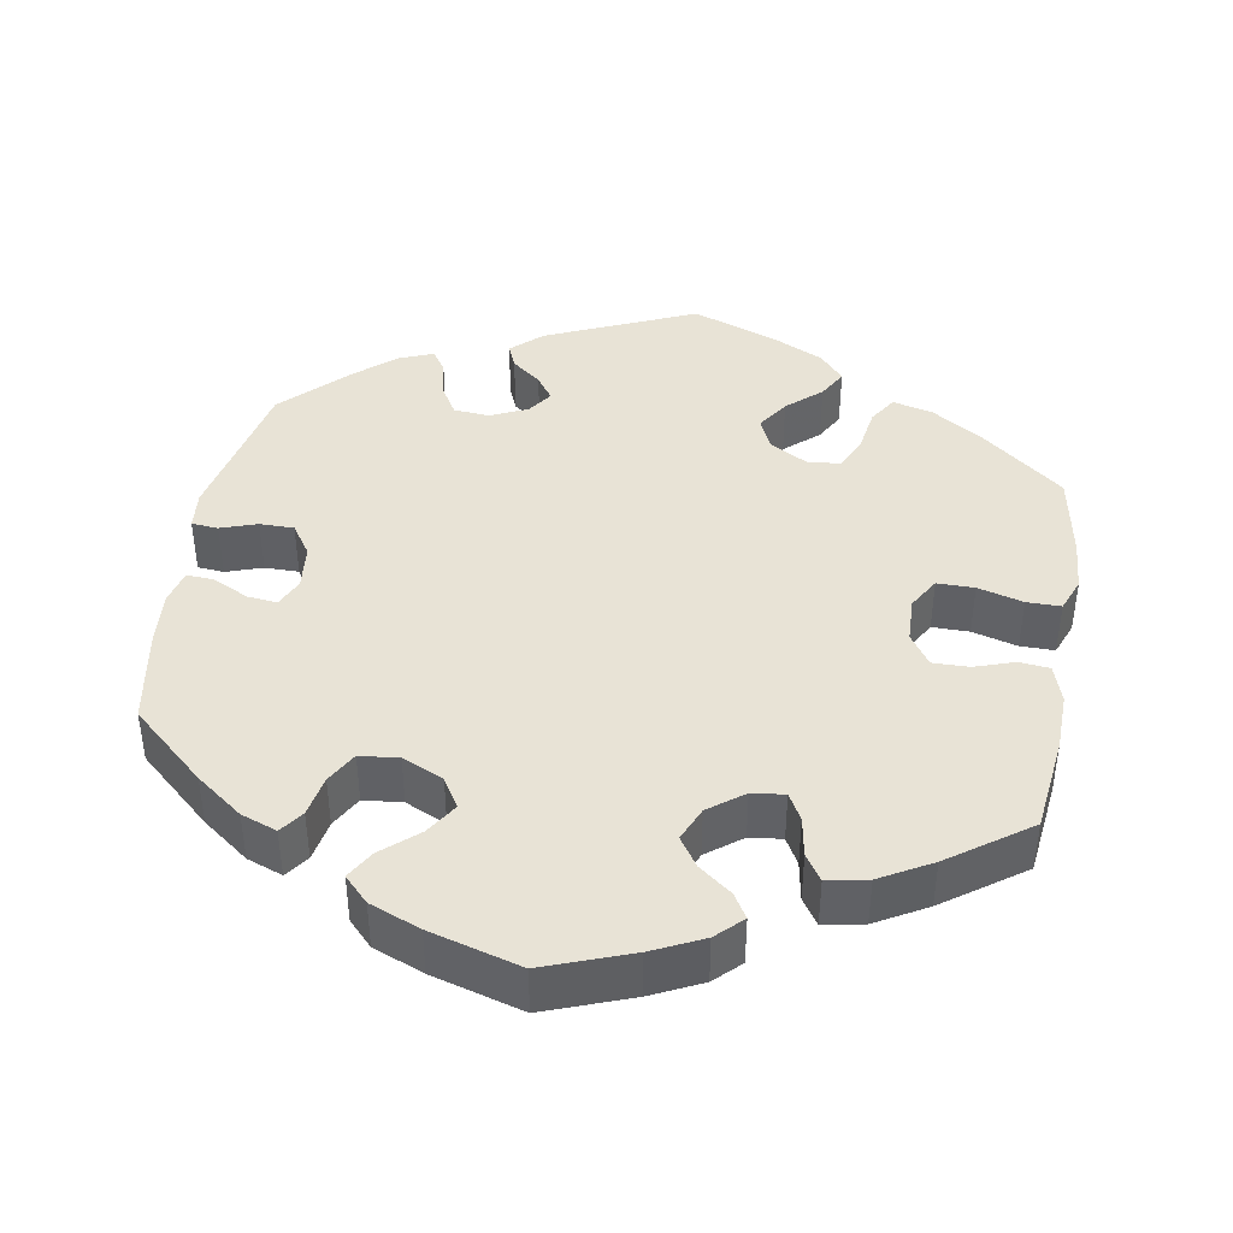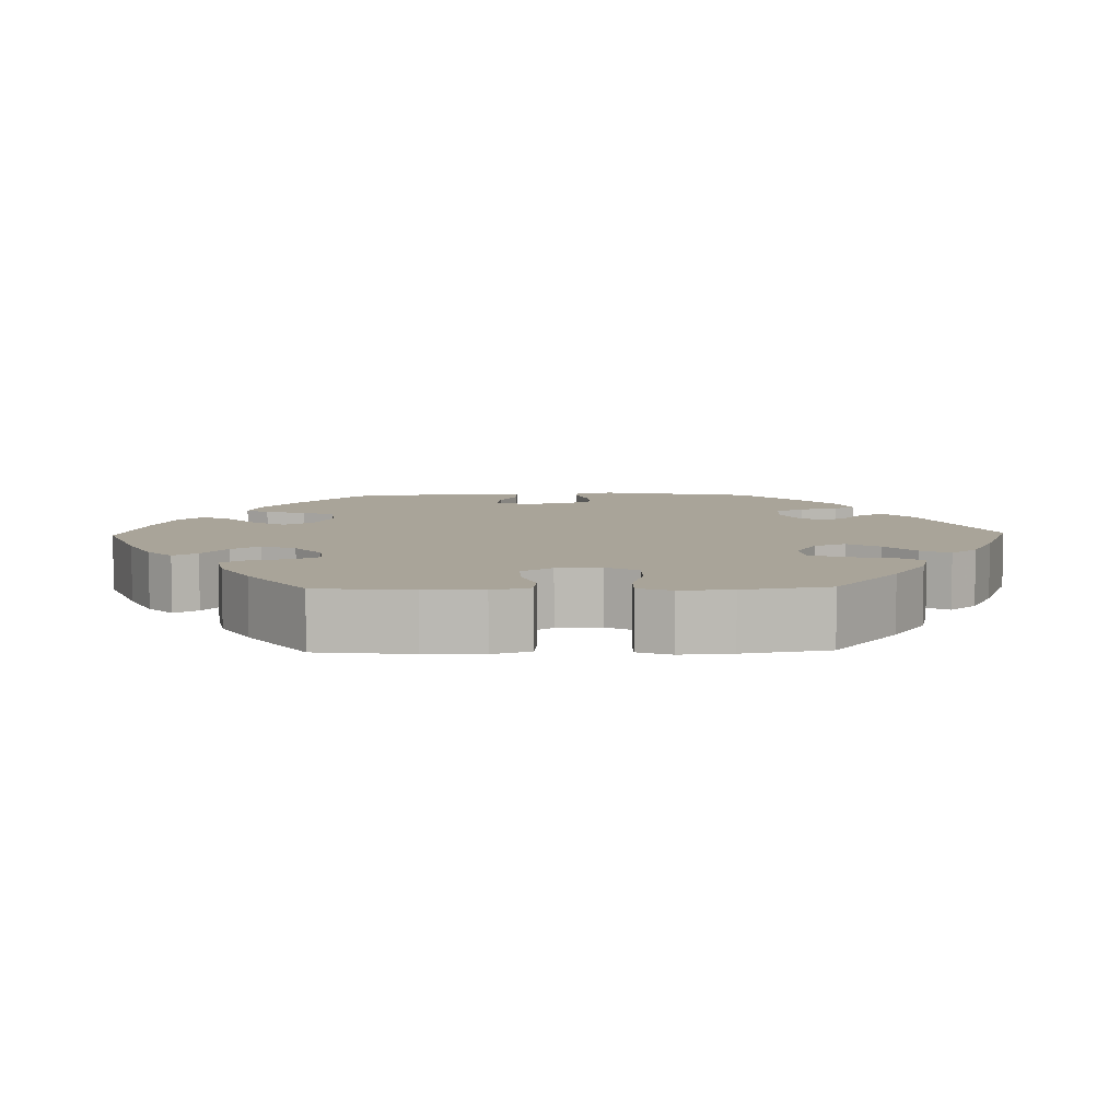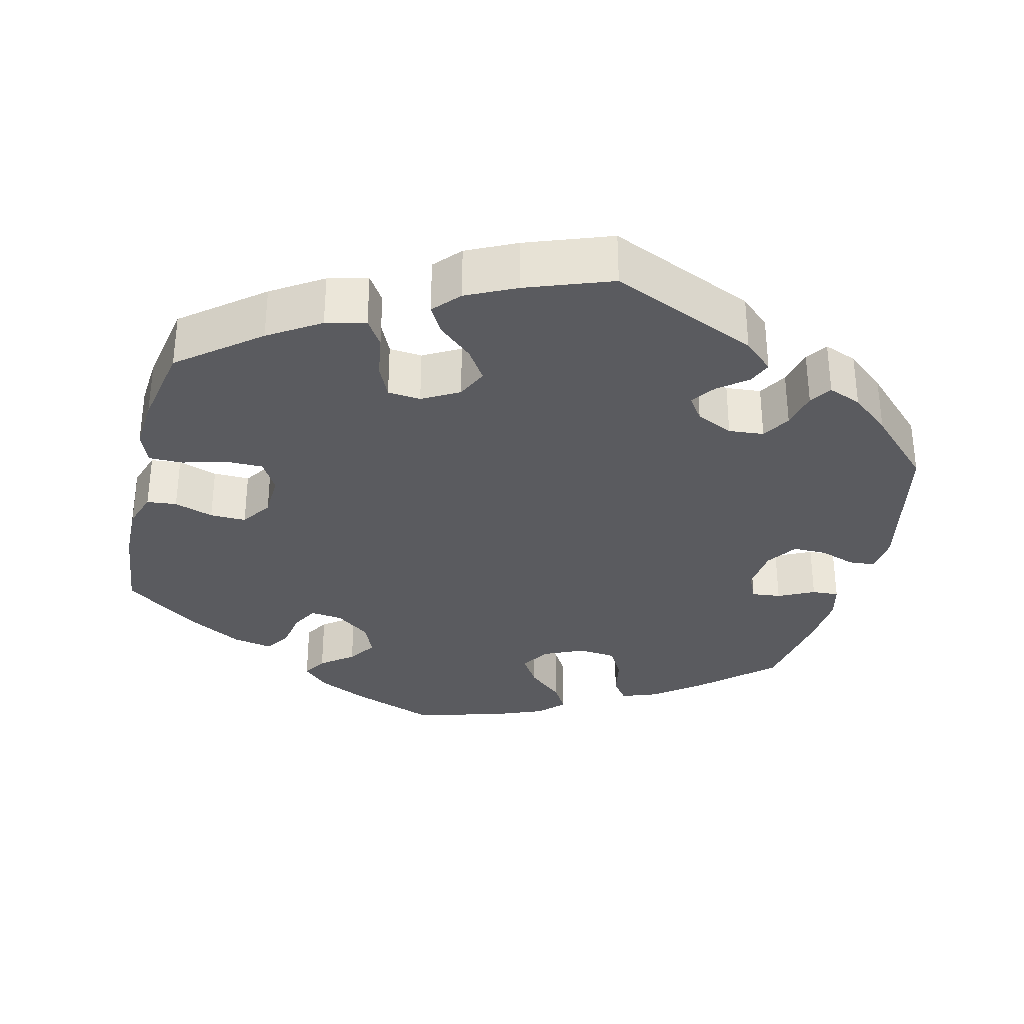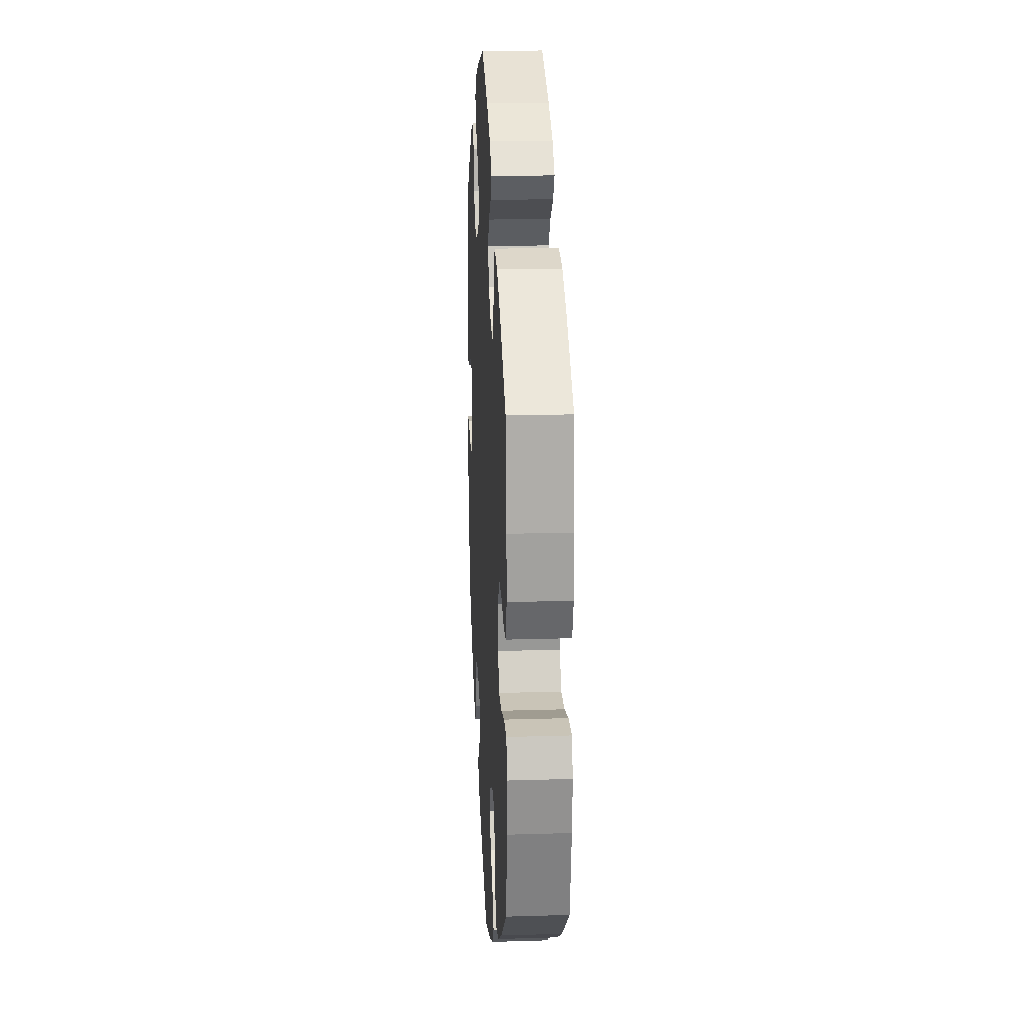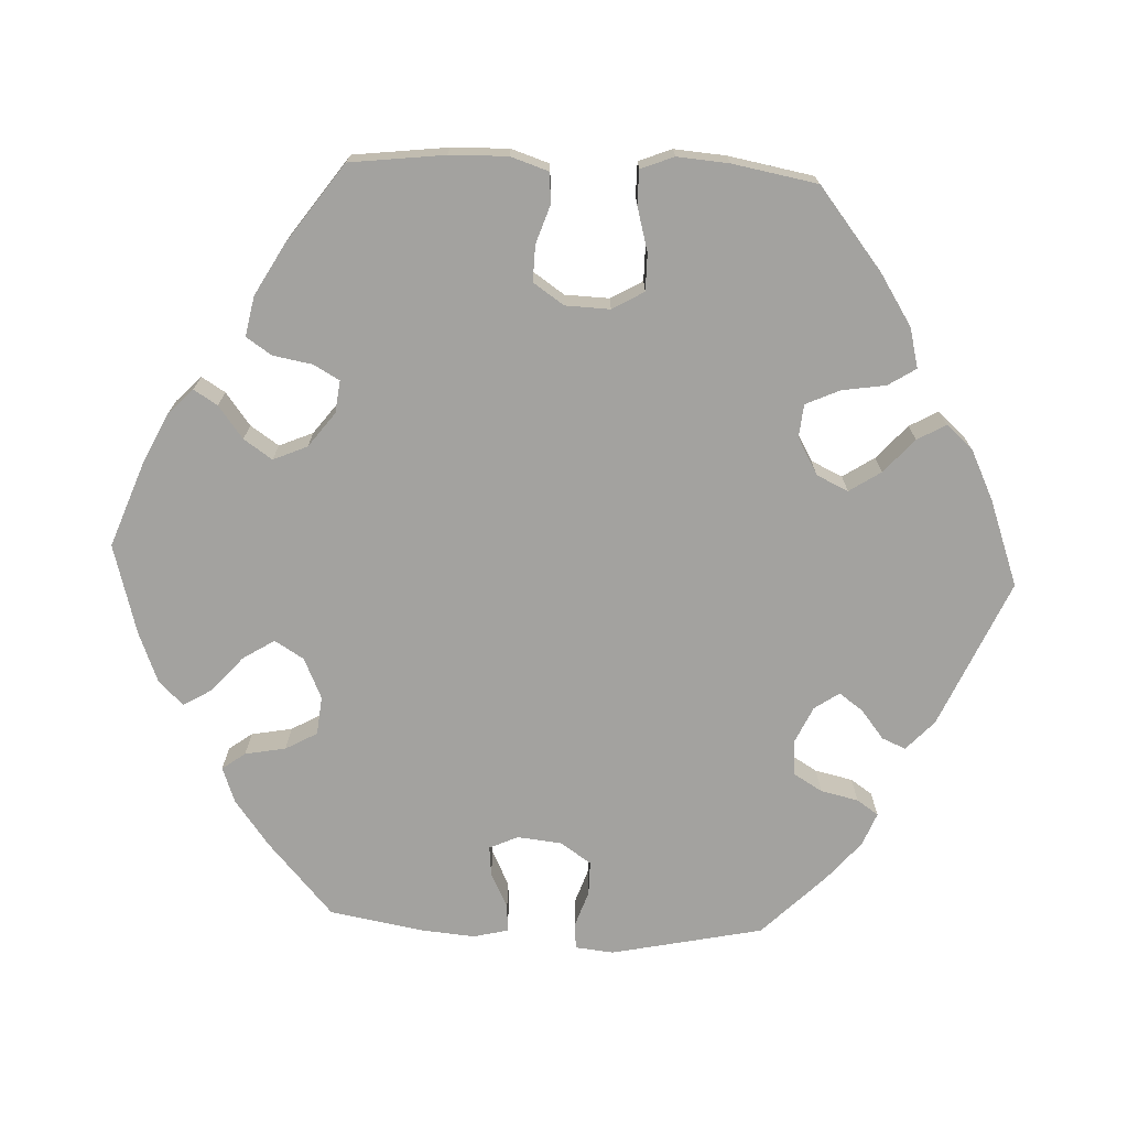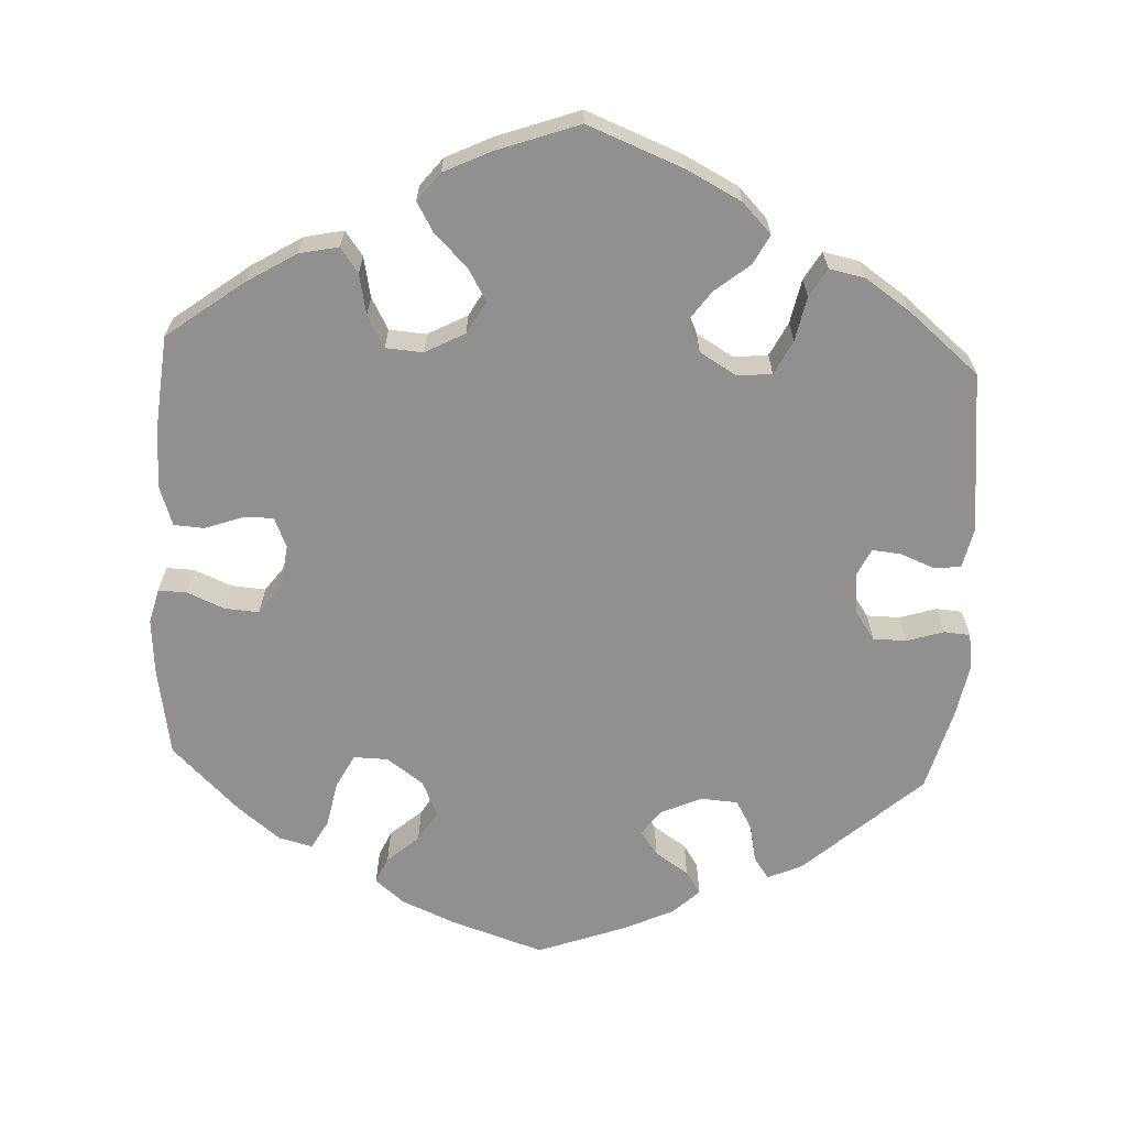
<metadata>
{"format":"obj","ext":"obj","renderer":"f3d","projection":"perspective","resolution":1024,"background":"white","views":[{"elev":41.9,"azim":9.7,"up":"+Y"},{"elev":7.3,"azim":88.5,"up":"+Y"},{"elev":-32.8,"azim":166.3,"up":"+Y"},{"elev":19.9,"azim":86.8,"up":"+Z"},{"elev":-72.5,"azim":87.3,"up":"+Y"},{"elev":-65.7,"azim":117.1,"up":"+Y"}]}
</metadata>
<code>
v -0.191 0.07 -0.494
v -0.23 0.07 -0.458
v -0.217 0.07 -0.427
v -0.179 0.07 -0.397
v -0.157 0.07 -0.366
v -0.179 0.07 -0.334
v -0.227 0.07 -0.312
v -0.273 0.07 -0.316
v -0.295 0.07 -0.353
v -0.306 0.07 -0.402
v -0.325 0.07 -0.43
v -0.368 0.07 -0.413
v -0.419 0.07 -0.37
v -0.501 0.07 -0.288
v -0.543 0.07 -0.091
v -0.538 0.07 -0.041
v -0.504 0.07 -0.038
v -0.457 0.07 -0.054
v -0.413 0.07 -0.054
v -0.386 0.07 -0.014
v -0.38 0.07 0.044
v -0.397 0.07 0.081
v -0.435 0.07 0.077
v -0.482 0.07 0.054
v -0.517 0.07 0.052
v -0.528 0.07 0.097
v -0.522 0.07 0.168
v -0.501 0.07 0.289
v -0.406 0.07 0.374
v -0.346 0.07 0.419
v -0.3 0.07 0.436
v -0.278 0.07 0.406
v -0.268 0.07 0.353
v -0.245 0.07 0.312
v -0.195 0.07 0.307
v -0.142 0.07 0.331
v -0.119 0.07 0.369
v -0.145 0.07 0.41
v -0.191 0.07 0.45
v -0.213 0.07 0.487
v -0.182 0.07 0.519
v -0.117 0.07 0.545
v 0 0.07 0.578
v 0.111 0.07 0.537
v 0.176 0.07 0.506
v 0.209 0.07 0.474
v 0.19 0.07 0.443
v 0.148 0.07 0.411
v 0.123 0.07 0.374
v 0.142 0.07 0.33
v 0.187 0.07 0.296
v 0.229 0.07 0.291
v 0.248 0.07 0.325
v 0.257 0.07 0.376
v 0.279 0.07 0.409
v 0.331 0.07 0.399
v 0.397 0.07 0.362
v 0.5 0.07 0.289
v 0.515 0.07 0.166
v 0.517 0.07 0.091
v 0.501 0.07 0.042
v 0.462 0.07 0.038
v 0.411 0.07 0.055
v 0.364 0.07 0.056
v 0.337 0.07 0.016
v 0.335 0.07 -0.042
v 0.359 0.07 -0.083
v 0.407 0.07 -0.083
v 0.465 0.07 -0.067
v 0.509 0.07 -0.067
v 0.526 0.07 -0.11
v 0.521 0.07 -0.177
v 0.501 0.07 -0.288
v 0.397 0.07 -0.371
v 0.33 0.07 -0.414
v 0.278 0.07 -0.427
v 0.255 0.07 -0.391
v 0.246 0.07 -0.334
v 0.226 0.07 -0.29
v 0.183 0.07 -0.286
v 0.135 0.07 -0.313
v 0.116 0.07 -0.354
v 0.143 0.07 -0.395
v 0.187 0.07 -0.434
v 0.208 0.07 -0.471
v 0.177 0.07 -0.506
v 0.113 0.07 -0.537
v 0.001 0.07 -0.578
v -0.191 0 -0.494
v -0.23 0 -0.458
v -0.217 0 -0.427
v -0.179 0 -0.397
v -0.157 0 -0.366
v -0.179 0 -0.334
v -0.227 0 -0.312
v -0.273 0 -0.316
v -0.295 0 -0.353
v -0.306 0 -0.402
v -0.325 0 -0.43
v -0.368 0 -0.413
v -0.419 0 -0.37
v -0.501 0 -0.288
v -0.543 0 -0.091
v -0.538 0 -0.041
v -0.504 0 -0.038
v -0.457 0 -0.054
v -0.413 0 -0.054
v -0.386 0 -0.014
v -0.38 0 0.044
v -0.397 0 0.081
v -0.435 0 0.077
v -0.482 0 0.054
v -0.517 0 0.052
v -0.528 0 0.097
v -0.522 0 0.168
v -0.501 0 0.289
v -0.406 0 0.374
v -0.346 0 0.419
v -0.3 0 0.436
v -0.278 0 0.406
v -0.268 0 0.353
v -0.245 0 0.312
v -0.195 0 0.307
v -0.142 0 0.331
v -0.119 0 0.369
v -0.145 0 0.41
v -0.191 0 0.45
v -0.213 0 0.487
v -0.182 0 0.519
v -0.117 0 0.545
v 0 0 0.578
v 0.111 0 0.537
v 0.176 0 0.506
v 0.209 0 0.474
v 0.19 0 0.443
v 0.148 0 0.411
v 0.123 0 0.374
v 0.142 0 0.33
v 0.187 0 0.296
v 0.229 0 0.291
v 0.248 0 0.325
v 0.257 0 0.376
v 0.279 0 0.409
v 0.331 0 0.399
v 0.397 0 0.362
v 0.5 0 0.289
v 0.515 0 0.166
v 0.517 0 0.091
v 0.501 0 0.042
v 0.462 0 0.038
v 0.411 0 0.055
v 0.364 0 0.056
v 0.337 0 0.016
v 0.335 0 -0.042
v 0.359 0 -0.083
v 0.407 0 -0.083
v 0.465 0 -0.067
v 0.509 0 -0.067
v 0.526 0 -0.11
v 0.521 0 -0.177
v 0.501 0 -0.288
v 0.397 0 -0.371
v 0.33 0 -0.414
v 0.278 0 -0.427
v 0.255 0 -0.391
v 0.246 0 -0.334
v 0.226 0 -0.29
v 0.183 0 -0.286
v 0.135 0 -0.313
v 0.116 0 -0.354
v 0.143 0 -0.395
v 0.187 0 -0.434
v 0.208 0 -0.471
v 0.177 0 -0.506
v 0.113 0 -0.537
v 0.001 0 -0.578
f 83 84 85 86
f 82 83 86 87
f 75 76 77 78
f 75 78 79
f 74 75 79
f 73 74 79
f 72 73 79 80
f 68 69 70 71
f 67 68 71 72
f 60 61 62 63
f 60 63 64
f 59 60 64
f 58 59 64
f 57 58 64 65
f 53 54 55 56
f 52 53 56 57
f 45 46 47 48
f 45 48 49
f 44 45 49
f 43 44 49
f 42 43 49 50
f 38 39 40 41
f 37 38 41 42
f 30 31 32 33
f 30 33 34
f 29 30 34
f 28 29 34
f 27 28 34 35
f 23 24 25 26
f 22 23 26 27
f 15 16 17 18
f 15 18 19
f 14 15 19
f 13 14 19 20
f 9 10 11 12
f 8 9 12 13
f 1 2 3 4
f 1 4 5
f 82 87 88 1
f 67 72 80
f 66 67 80 81
f 65 66 81
f 52 57 65 81
f 51 52 81 82
f 37 42 50
f 36 37 50 51
f 35 36 51 82
f 22 27 35
f 21 22 35 82
f 8 13 20 21
f 7 8 21
f 6 7 21 82
f 82 1 5
f 5 6 82
f 174 173 172 171
f 175 174 171 170
f 166 165 164 163
f 167 166 163
f 167 163 162
f 167 162 161
f 168 167 161 160
f 159 158 157 156
f 160 159 156 155
f 151 150 149 148
f 152 151 148
f 152 148 147
f 152 147 146
f 153 152 146 145
f 144 143 142 141
f 145 144 141 140
f 136 135 134 133
f 137 136 133
f 137 133 132
f 137 132 131
f 138 137 131 130
f 129 128 127 126
f 130 129 126 125
f 121 120 119 118
f 122 121 118
f 122 118 117
f 122 117 116
f 123 122 116 115
f 114 113 112 111
f 115 114 111 110
f 106 105 104 103
f 107 106 103
f 107 103 102
f 108 107 102 101
f 100 99 98 97
f 101 100 97 96
f 92 91 90 89
f 93 92 89
f 89 176 175 170
f 168 160 155
f 169 168 155 154
f 169 154 153
f 169 153 145 140
f 170 169 140 139
f 138 130 125
f 139 138 125 124
f 170 139 124 123
f 123 115 110
f 170 123 110 109
f 109 108 101 96
f 109 96 95
f 170 109 95 94
f 93 89 170
f 170 94 93
f 1 89 90 2
f 2 90 91 3
f 3 91 92 4
f 4 92 93 5
f 5 93 94 6
f 6 94 95 7
f 7 95 96 8
f 8 96 97 9
f 9 97 98 10
f 10 98 99 11
f 11 99 100 12
f 12 100 101 13
f 13 101 102 14
f 14 102 103 15
f 15 103 104 16
f 16 104 105 17
f 17 105 106 18
f 18 106 107 19
f 19 107 108 20
f 20 108 109 21
f 21 109 110 22
f 22 110 111 23
f 23 111 112 24
f 24 112 113 25
f 25 113 114 26
f 26 114 115 27
f 27 115 116 28
f 28 116 117 29
f 29 117 118 30
f 30 118 119 31
f 31 119 120 32
f 32 120 121 33
f 33 121 122 34
f 34 122 123 35
f 35 123 124 36
f 36 124 125 37
f 37 125 126 38
f 38 126 127 39
f 39 127 128 40
f 40 128 129 41
f 41 129 130 42
f 42 130 131 43
f 43 131 132 44
f 44 132 133 45
f 45 133 134 46
f 46 134 135 47
f 47 135 136 48
f 48 136 137 49
f 49 137 138 50
f 50 138 139 51
f 51 139 140 52
f 52 140 141 53
f 53 141 142 54
f 54 142 143 55
f 55 143 144 56
f 56 144 145 57
f 57 145 146 58
f 58 146 147 59
f 59 147 148 60
f 60 148 149 61
f 61 149 150 62
f 62 150 151 63
f 63 151 152 64
f 64 152 153 65
f 65 153 154 66
f 66 154 155 67
f 67 155 156 68
f 68 156 157 69
f 69 157 158 70
f 70 158 159 71
f 71 159 160 72
f 72 160 161 73
f 73 161 162 74
f 74 162 163 75
f 75 163 164 76
f 76 164 165 77
f 77 165 166 78
f 78 166 167 79
f 79 167 168 80
f 80 168 169 81
f 81 169 170 82
f 82 170 171 83
f 83 171 172 84
f 84 172 173 85
f 85 173 174 86
f 86 174 175 87
f 87 175 176 88
f 88 176 89 1

</code>
